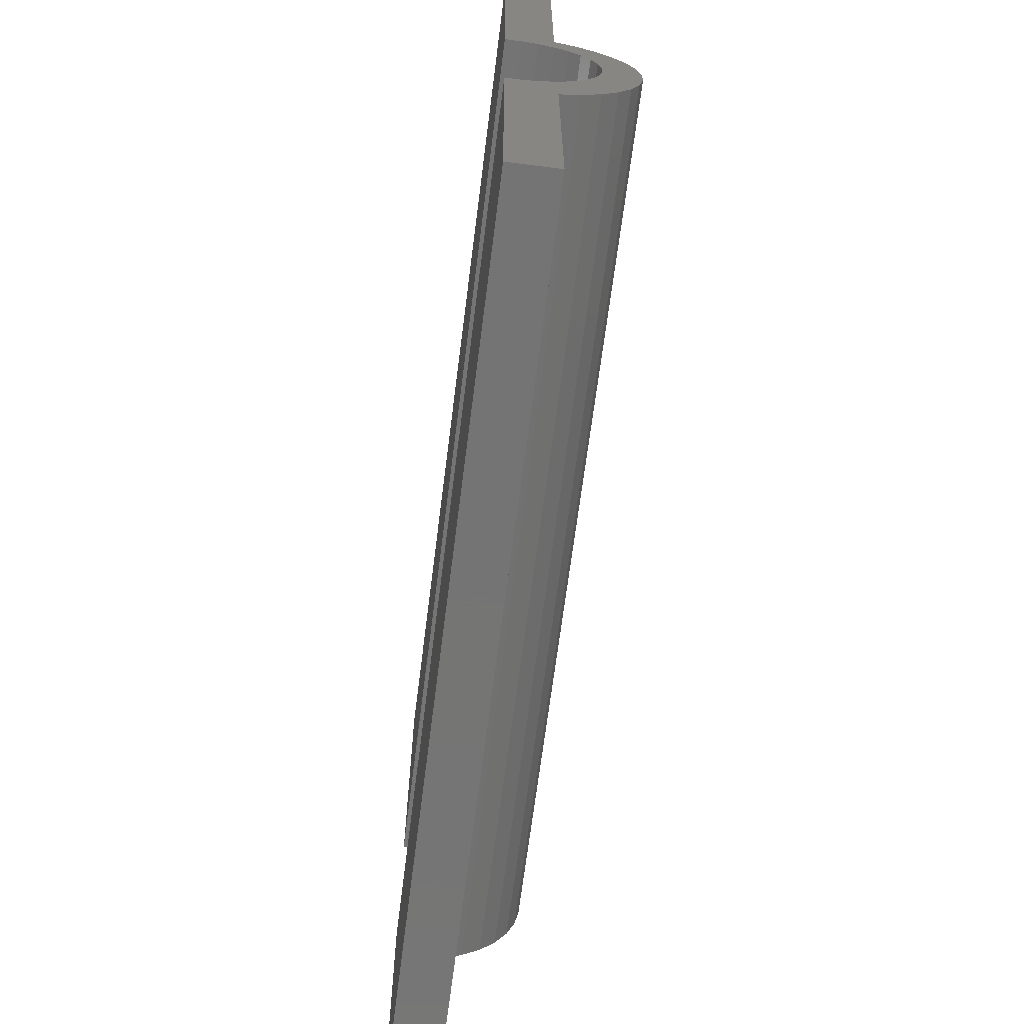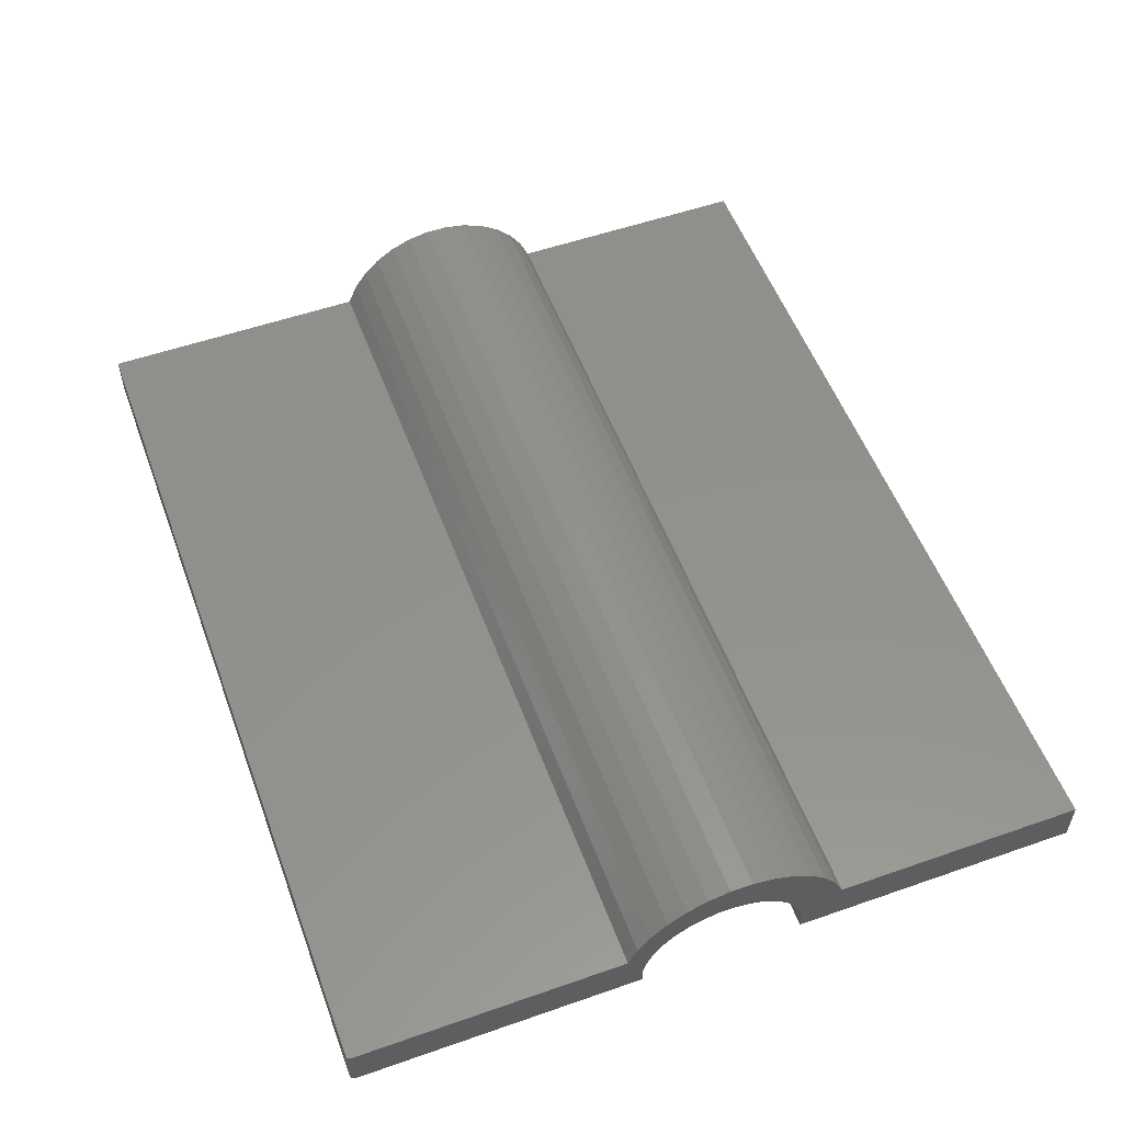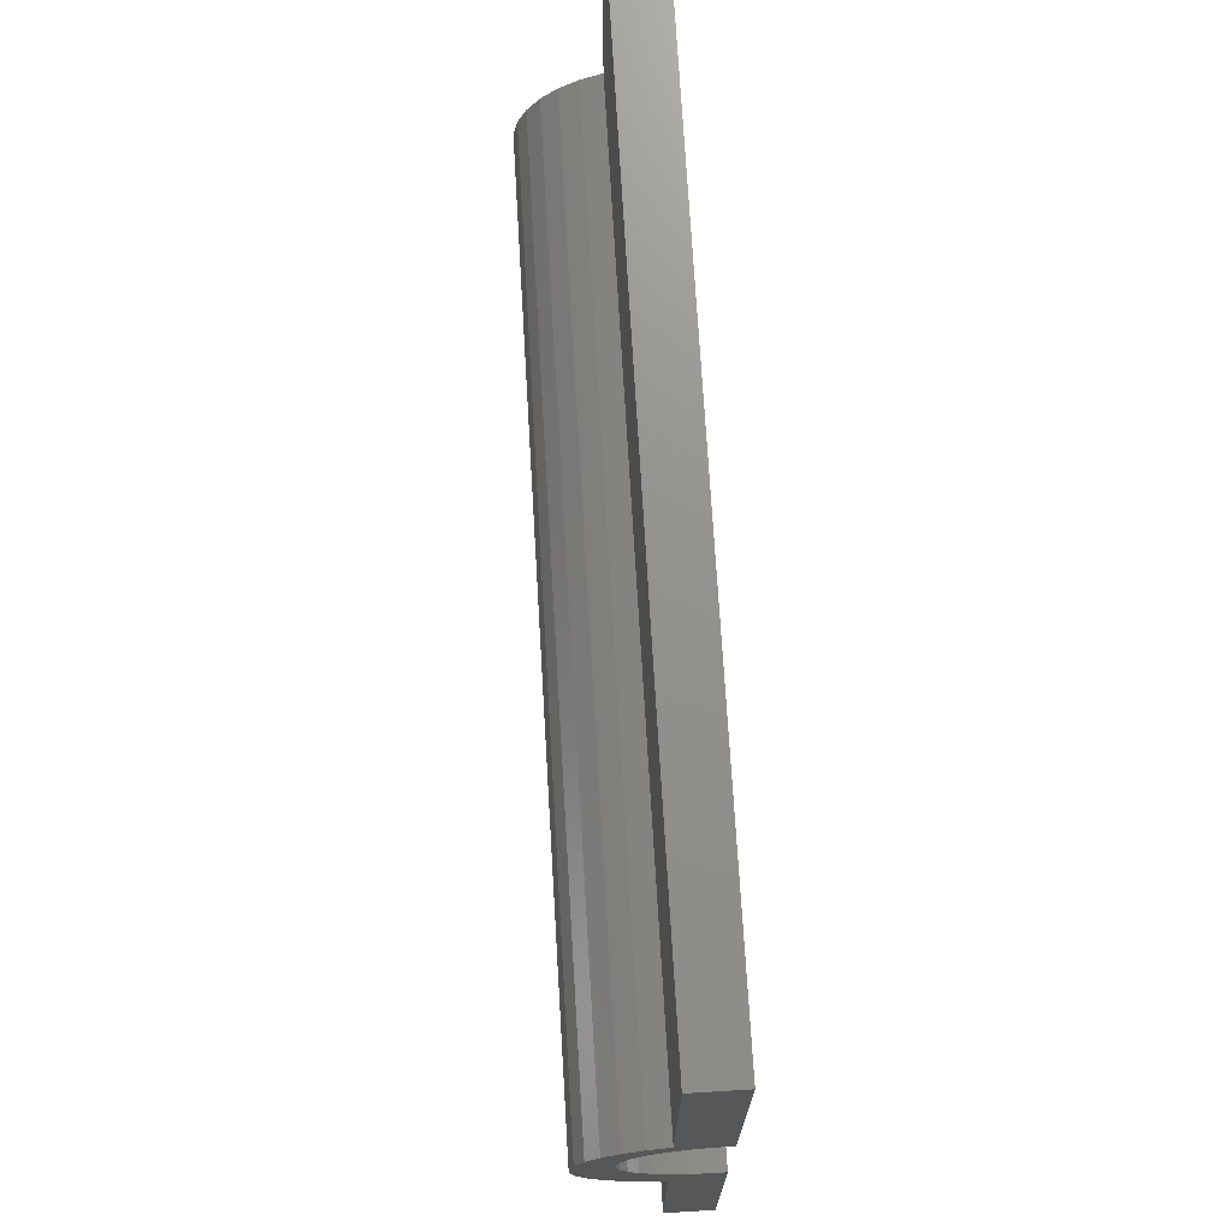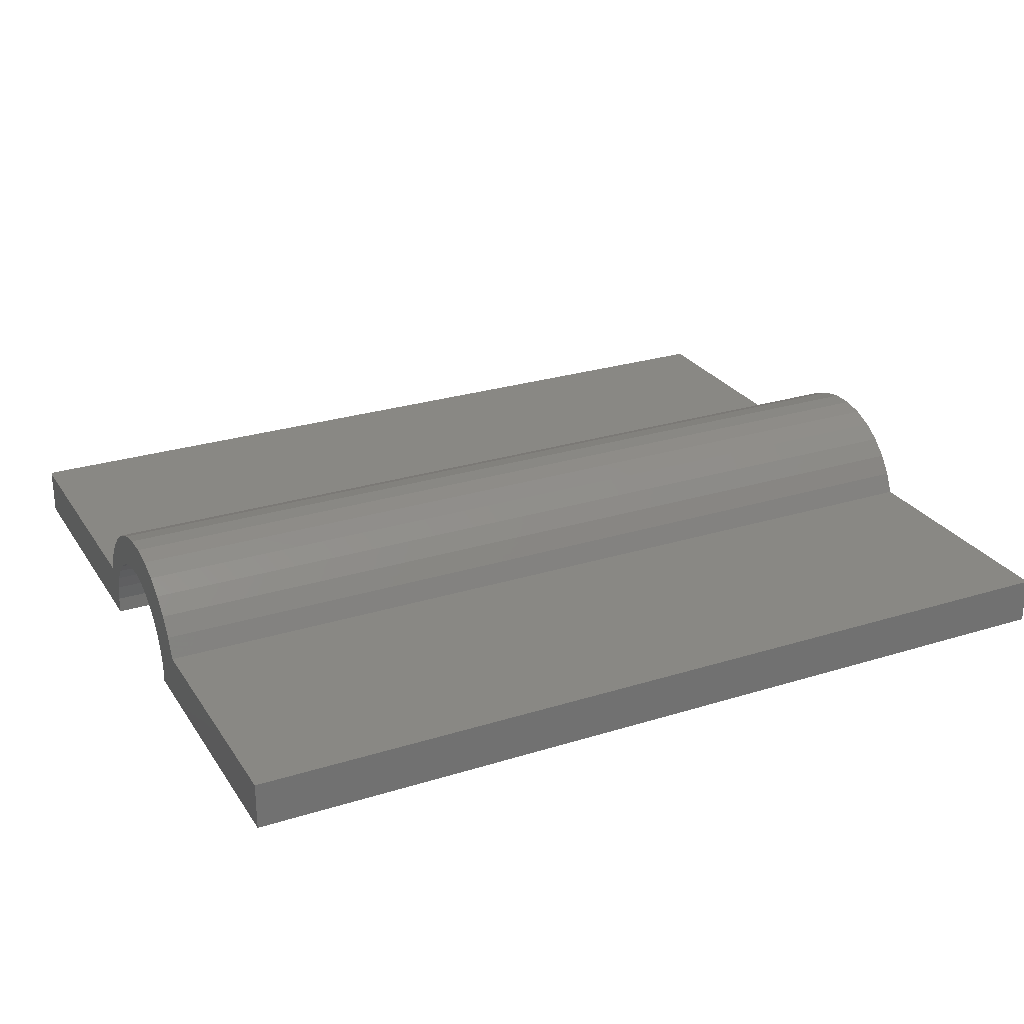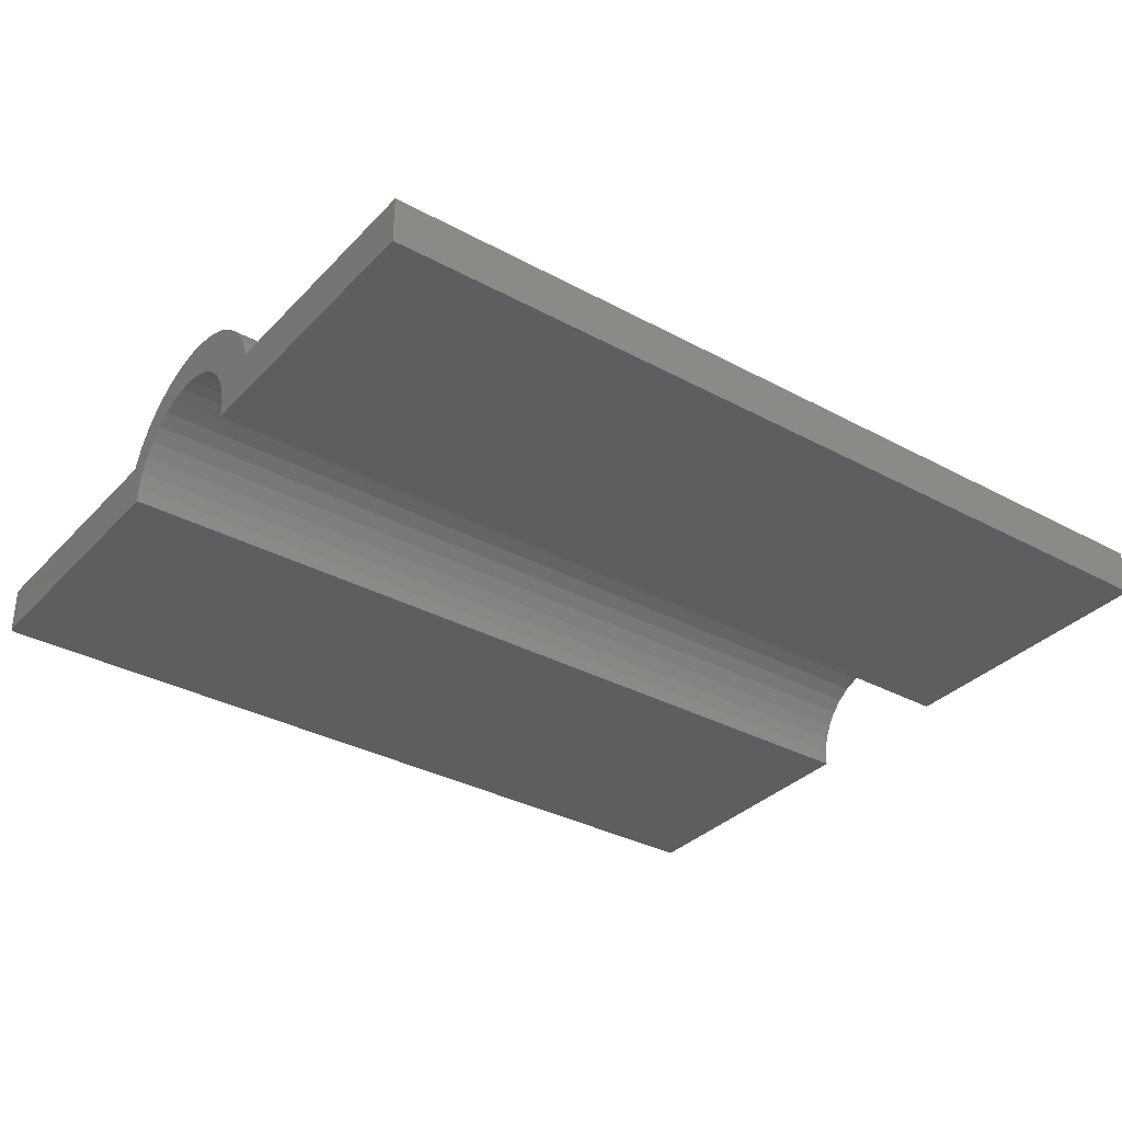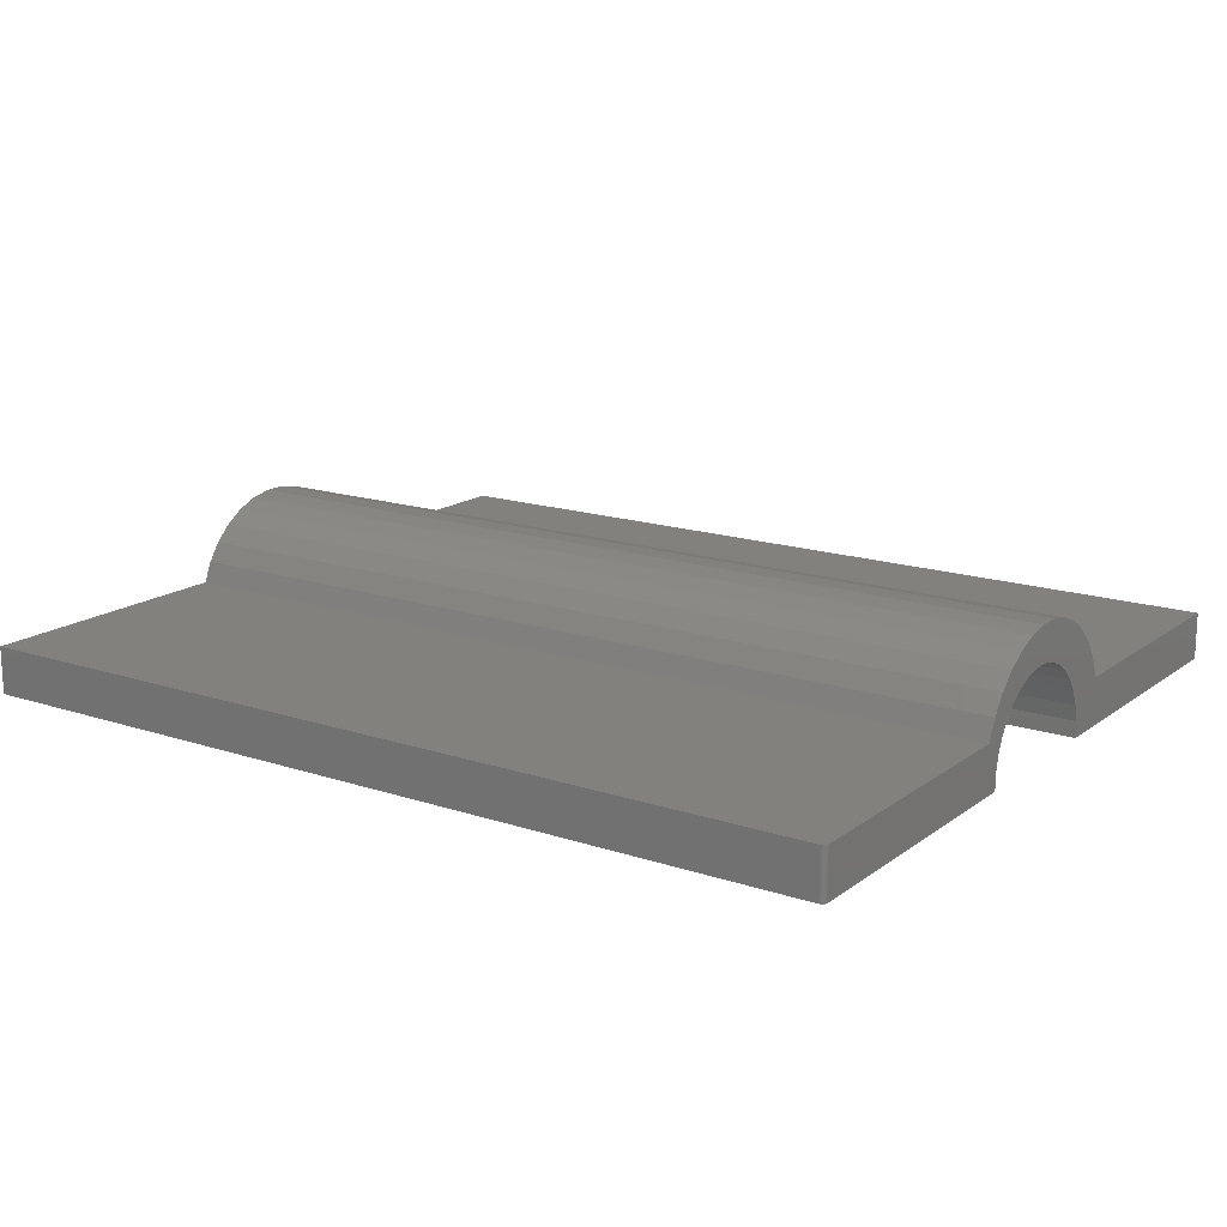
<metadata>
{"format":"stl","ext":"stl","renderer":"f3d","projection":"perspective","resolution":1024,"background":"white","views":[{"elev":-66.8,"azim":-97.2,"up":"+Y"},{"elev":54.4,"azim":-110.3,"up":"+Z"},{"elev":72.0,"azim":86.6,"up":"+Y"},{"elev":26.4,"azim":-26.1,"up":"+Z"},{"elev":-33.9,"azim":-36.3,"up":"+Z"},{"elev":16.2,"azim":-145.6,"up":"+Z"}]}
</metadata>
<code>
# stl→obj: 88 verts, 172 faces
v -0.75 -0.1263 0.3147
v -0.75 -0.08941 0.3219
v -0.75 -0.05187 0.3219
v -0.75 -0.01503 0.3147
v -0.75 -0.06436 0.2602
v -0.75 -0.2194 0.254
v -0.75 -0.1925 0.2801
v -0.75 -0.091 0.255
v -0.75 -0.0372 0.2602
v -0.75 0.0512 0.2801
v -0.75 -0.01057 0.255
v -0.75 0.07814 0.254
v -0.75 0.01455 0.2446
v -0.75 -0.256 0.1888
v -0.75 -0.2409 0.2232
v -0.75 -0.1388 0.2297
v -0.75 -0.1581 0.2106
v -0.75 -0.1733 0.1881
v -0.75 -0.1839 0.1631
v -0.75 -0.1895 0.1365
v -0.75 -0.6797 0.1888
v -0.75 -0.161 0.3006
v -0.75 0.01975 0.3006
v -0.75 -0.1161 0.2446
v -0.75 -0.6797 0.1094
v -0.75 -0.1898 0.1094
v -0.75 0.07175 0.1881
v -0.75 0.1147 0.1888
v -0.75 0.08236 0.1631
v -0.75 0.5703 0.1888
v -0.75 0.08793 0.1365
v -0.75 0.5703 0.1094
v -0.75 0.08824 0.1094
v -0.75 0.03719 0.2297
v -0.75 0.09957 0.2232
v -0.75 0.0565 0.2106
v -0.7422 0.5781 0.1888
v -0.7437 0.578 0.1888
v -0.7465 0.5768 0.1888
v -0.7452 0.5775 0.1888
v 0.75 0.1147 0.1888
v 0.75 0.5781 0.1888
v -0.7477 0.5758 0.1888
v -0.7487 0.5747 0.1888
v -0.7494 0.5733 0.1888
v -0.7498 0.5718 0.1888
v -0.7422 0.5781 0.1094
v 0.75 0.5781 0.1094
v -0.7465 0.5768 0.1094
v -0.7437 0.578 0.1094
v -0.7452 0.5775 0.1094
v -0.7487 0.5747 0.1094
v -0.7498 0.5718 0.1094
v -0.7494 0.5733 0.1094
v 0.75 0.08824 0.1094
v -0.7477 0.5758 0.1094
v 0.75 -0.05187 0.3219
v 0.75 -0.08941 0.3219
v 0.75 -0.1263 0.3147
v 0.75 -0.01503 0.3147
v 0.75 -0.1925 0.2801
v 0.75 -0.2194 0.254
v 0.75 -0.06436 0.2602
v 0.75 -0.091 0.255
v 0.75 0.0512 0.2801
v 0.75 -0.0372 0.2602
v 0.75 -0.01057 0.255
v 0.75 0.07814 0.254
v 0.75 0.01455 0.2446
v 0.75 -0.256 0.1888
v 0.75 -0.6797 0.1888
v 0.75 -0.1895 0.1365
v 0.75 -0.1839 0.1631
v 0.75 -0.1733 0.1881
v 0.75 -0.1581 0.2106
v 0.75 -0.1388 0.2297
v 0.75 -0.2409 0.2232
v 0.75 0.01975 0.3006
v 0.75 -0.161 0.3006
v 0.75 -0.1161 0.2446
v 0.75 -0.6797 0.1094
v 0.75 -0.1898 0.1094
v 0.75 0.08793 0.1365
v 0.75 0.08236 0.1631
v 0.75 0.07175 0.1881
v 0.75 0.0565 0.2106
v 0.75 0.09957 0.2232
v 0.75 0.03719 0.2297
f 1 2 3
f 4 1 3
f 5 6 7
f 8 6 5
f 9 5 10
f 11 9 10
f 12 11 10
f 13 11 12
f 14 15 16
f 14 16 17
f 14 17 18
f 14 18 19
f 14 19 20
f 14 20 21
f 5 7 10
f 10 7 22
f 10 22 23
f 23 22 1
f 23 1 4
f 8 24 6
f 6 24 16
f 6 16 15
f 25 21 26
f 26 21 20
f 27 28 29
f 29 28 30
f 29 30 31
f 31 30 32
f 31 32 33
f 13 12 34
f 34 12 35
f 34 35 36
f 36 35 28
f 36 28 27
f 37 38 39
f 39 38 40
f 41 42 37
f 41 37 39
f 41 39 43
f 41 43 44
f 41 44 45
f 41 45 46
f 41 46 30
f 41 30 28
f 47 37 48
f 48 37 42
f 47 49 50
f 49 51 50
f 52 33 32
f 52 32 53
f 52 53 54
f 55 33 52
f 55 52 56
f 55 56 49
f 55 49 47
f 55 47 48
f 32 30 53
f 53 30 46
f 53 46 54
f 54 46 45
f 54 45 52
f 52 45 44
f 52 44 56
f 56 44 43
f 56 43 49
f 49 43 39
f 49 39 51
f 51 39 40
f 51 40 50
f 50 40 38
f 50 38 47
f 47 38 37
f 57 58 59
f 57 59 60
f 61 62 63
f 63 62 64
f 65 63 66
f 65 66 67
f 65 67 68
f 68 67 69
f 70 71 72
f 70 72 73
f 70 73 74
f 70 74 75
f 70 75 76
f 70 76 77
f 60 59 78
f 78 59 79
f 78 79 65
f 65 79 61
f 65 61 63
f 77 76 62
f 62 76 80
f 62 80 64
f 81 82 71
f 71 82 72
f 55 48 83
f 83 48 42
f 83 42 84
f 84 42 41
f 84 41 85
f 85 41 86
f 86 41 87
f 86 87 88
f 88 87 68
f 88 68 69
f 21 25 71
f 71 25 81
f 14 21 70
f 70 21 71
f 14 70 15
f 15 70 77
f 15 77 6
f 6 77 62
f 6 62 7
f 7 62 61
f 7 61 22
f 22 61 79
f 22 79 1
f 1 79 59
f 1 59 2
f 2 59 58
f 2 58 3
f 3 58 57
f 3 57 4
f 4 57 60
f 4 60 23
f 23 60 78
f 23 78 10
f 10 78 65
f 10 65 12
f 12 65 68
f 12 68 35
f 35 68 87
f 35 87 28
f 28 87 41
f 5 64 8
f 8 64 80
f 8 80 24
f 24 80 76
f 24 76 16
f 16 76 75
f 16 75 17
f 17 75 74
f 17 74 18
f 18 74 73
f 18 73 19
f 19 73 72
f 19 72 20
f 20 72 82
f 20 82 26
f 64 5 63
f 63 5 9
f 63 9 66
f 66 9 11
f 66 11 67
f 67 11 13
f 67 13 69
f 69 13 34
f 69 34 88
f 88 34 36
f 88 36 86
f 86 36 27
f 86 27 85
f 85 27 29
f 85 29 84
f 84 29 31
f 84 31 83
f 83 31 33
f 83 33 55
f 25 26 81
f 81 26 82

</code>
